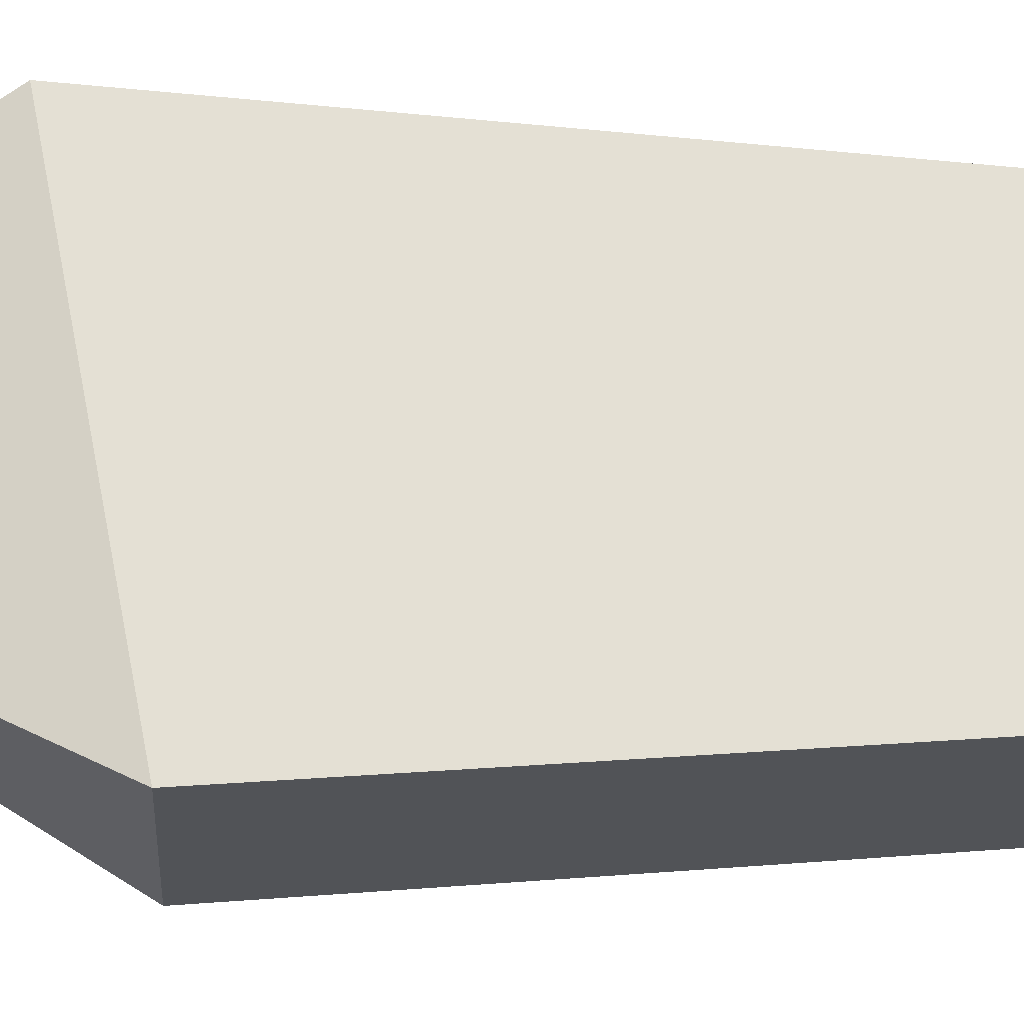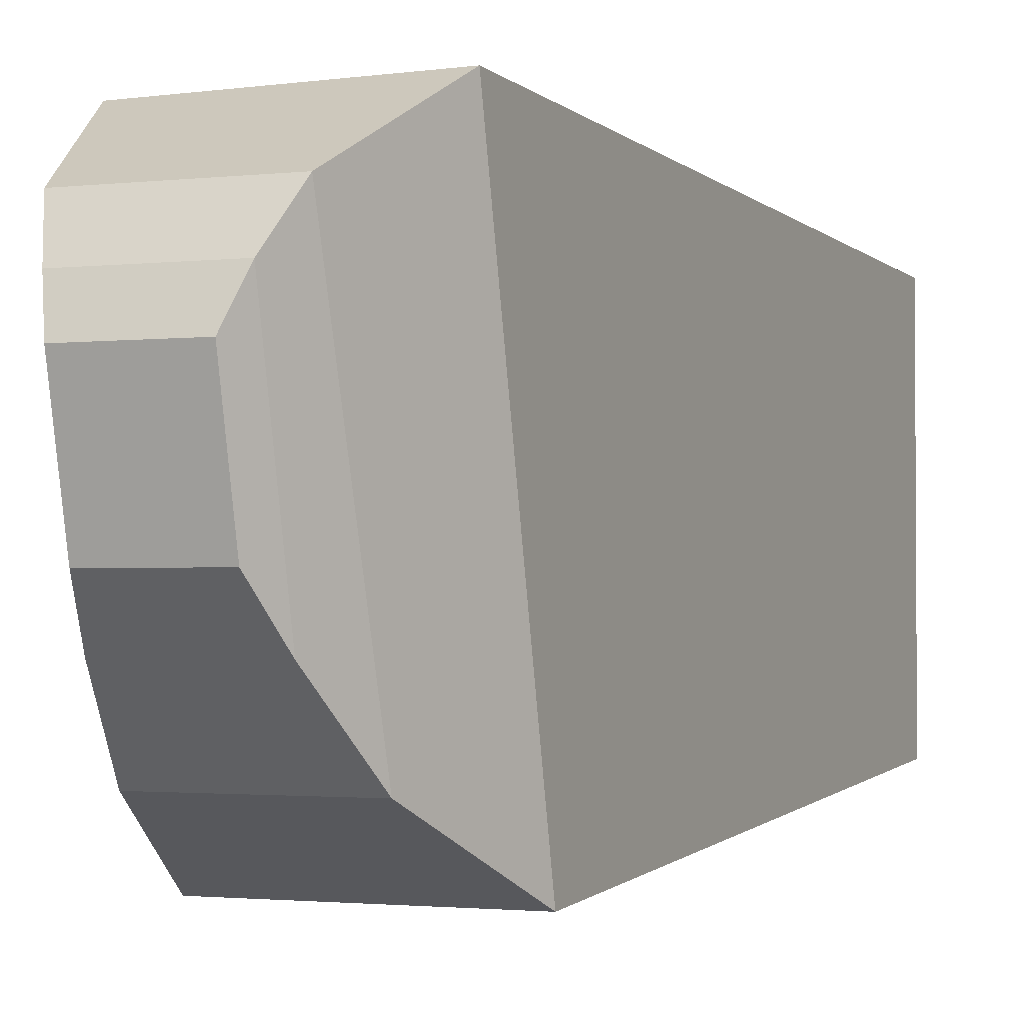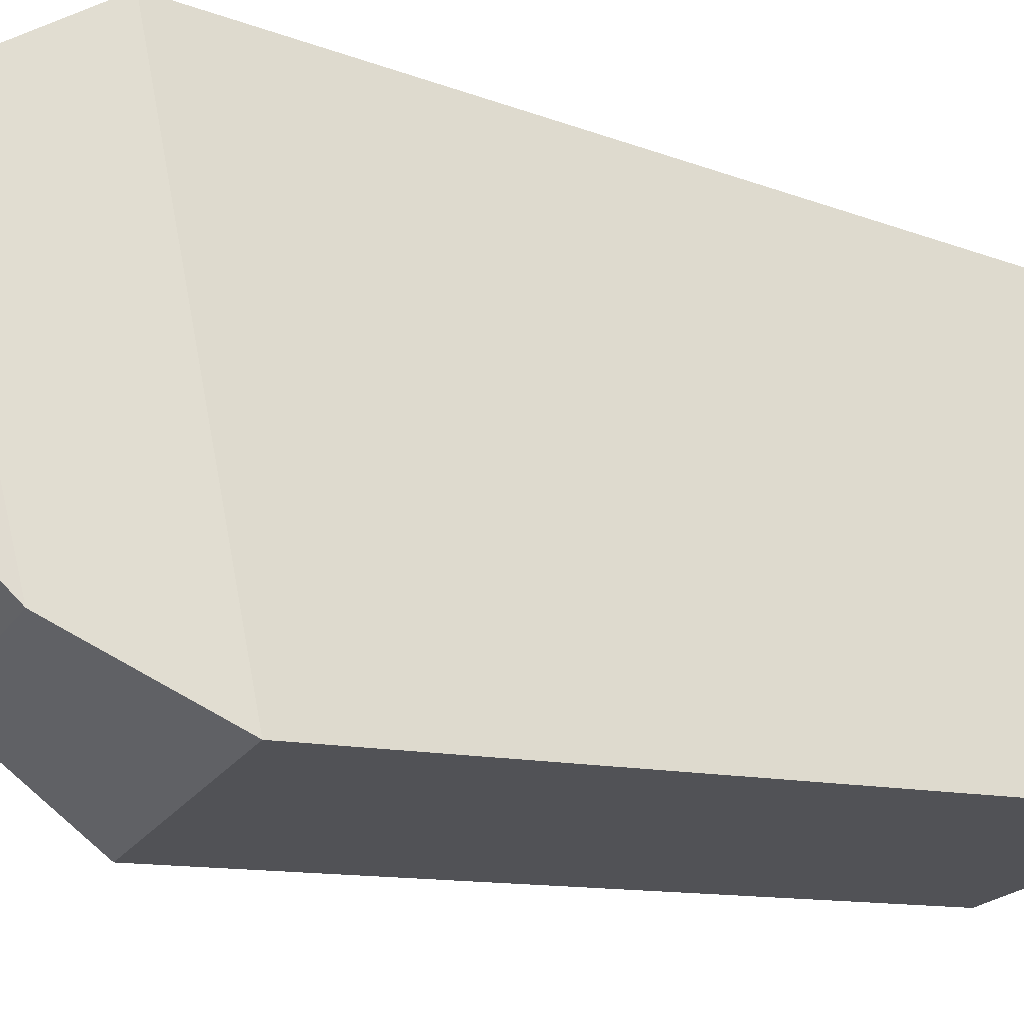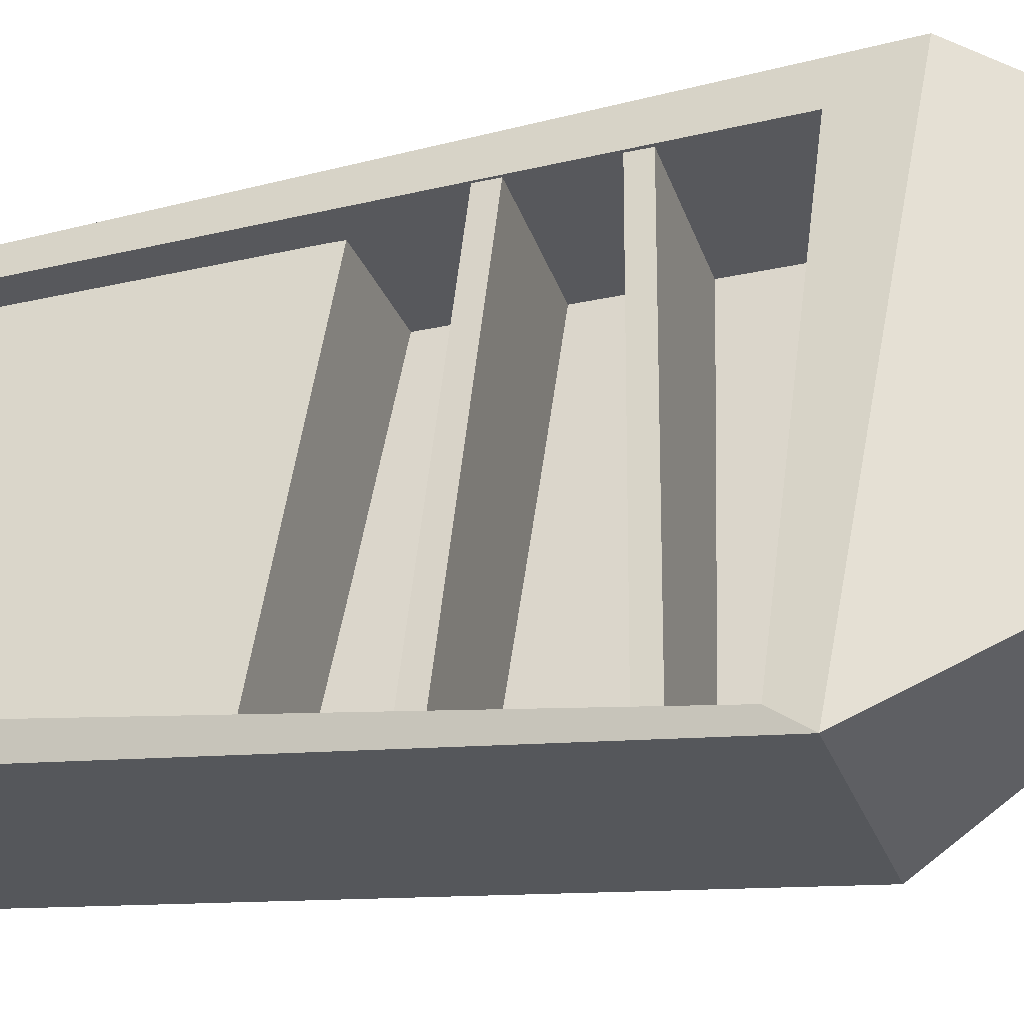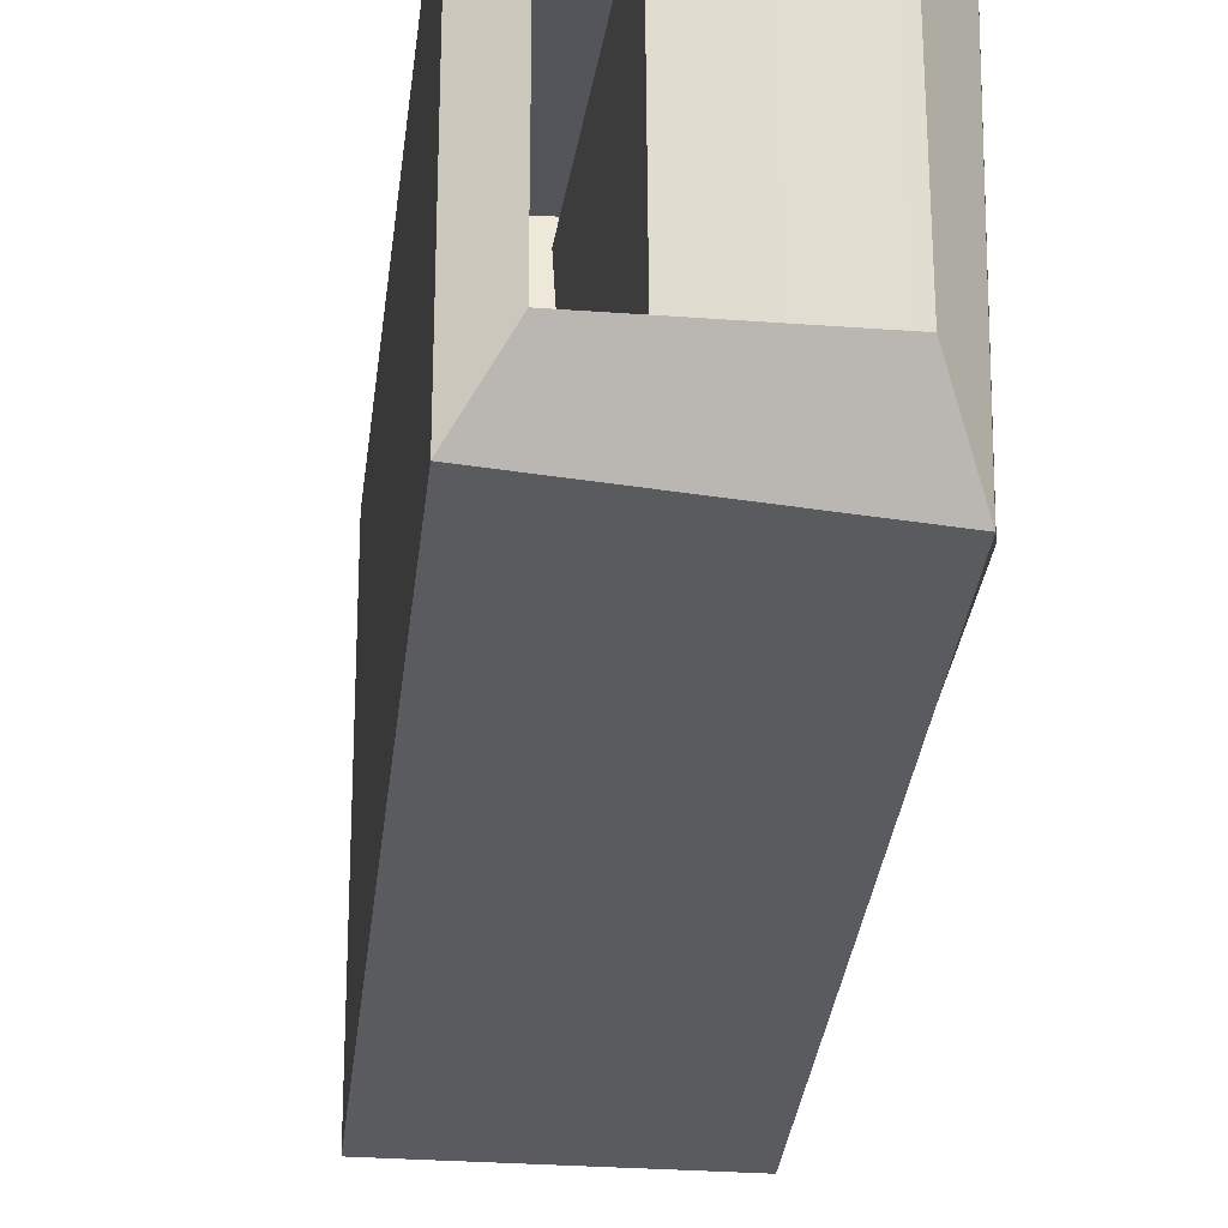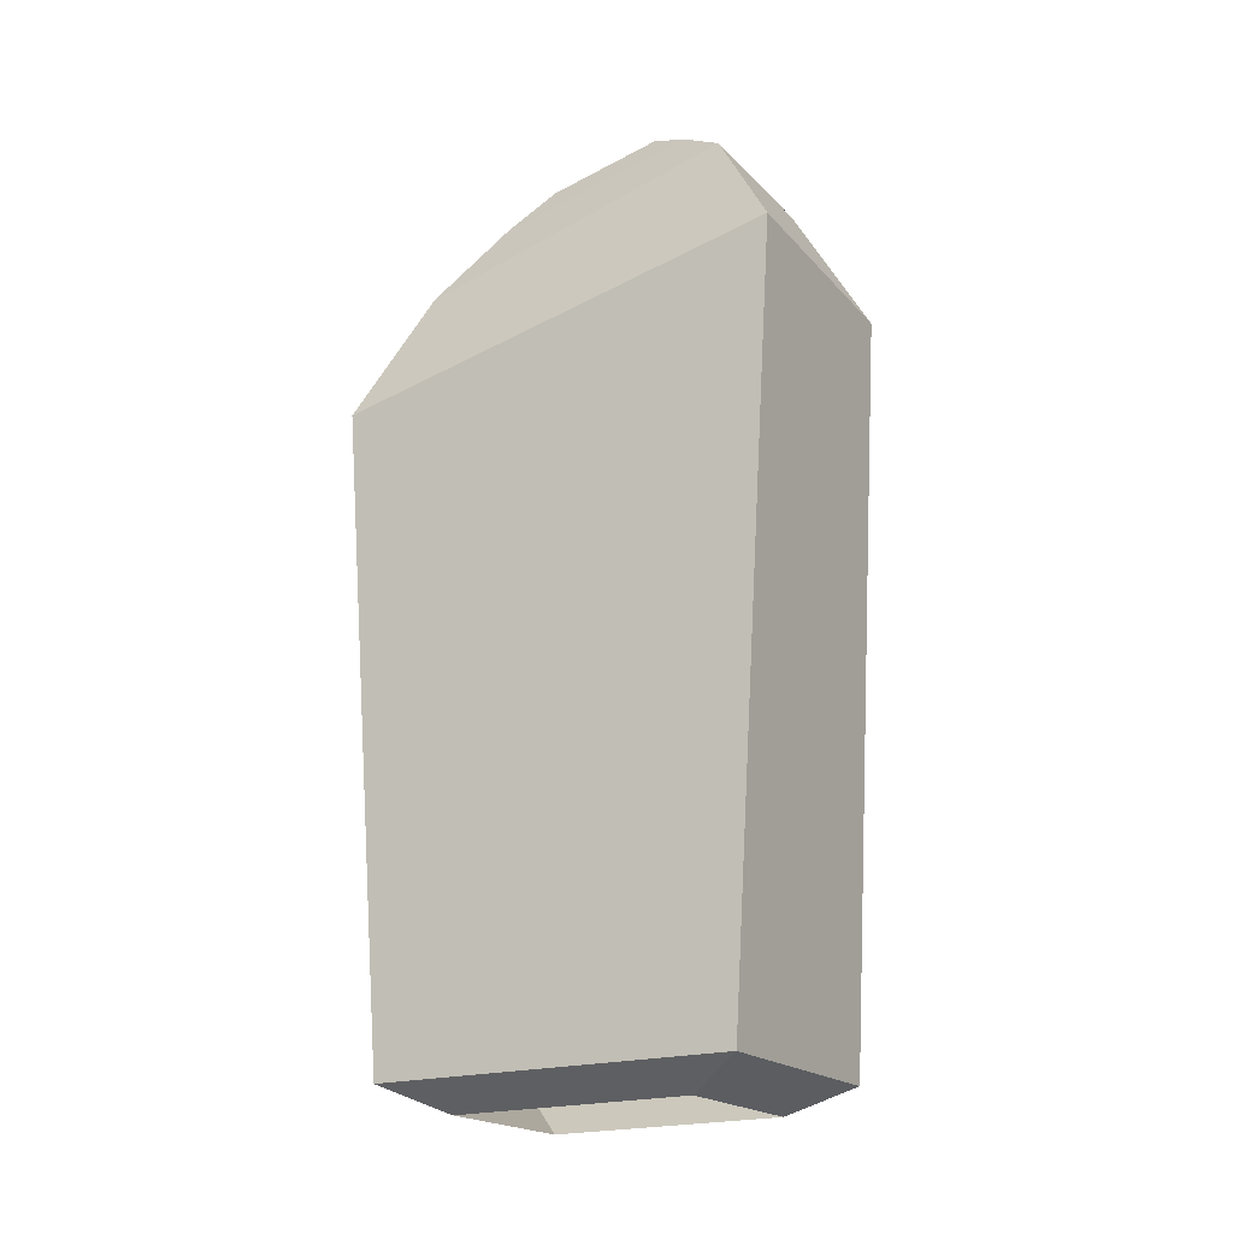
<metadata>
{"format":"obj","ext":"obj","renderer":"f3d","projection":"perspective","resolution":1024,"background":"white","views":[{"elev":-23.0,"azim":-94.1,"up":"+Z"},{"elev":-1.6,"azim":-155.2,"up":"+Z"},{"elev":-24.2,"azim":-116.1,"up":"+Z"},{"elev":-27.8,"azim":107.2,"up":"+Z"},{"elev":-28.2,"azim":-6.5,"up":"+Z"},{"elev":-19.8,"azim":-59.9,"up":"+Y"}]}
</metadata>
<code>
o MACHINE.002_Cube.011
v -0.2612 0.09118 0.6673
v -0.2547 2.641 0.8245
v -0.2612 0.08483 -0.5444
v -0.2612 2.317 -0.7376
v 0.554 0.09118 0.6673
v 0.554 2.625 0.8144
v 0.554 0.1936 -0.5444
v 0.554 2.317 -0.7376
v -0.1363 -0.006343 -0.3424
v -0.1363 0 0.4653
v 0.4363 2.75 -0.5032
v 0.424 3.032 0.5918
v 0.4393 -0.006343 -0.3424
v -0.1333 2.75 -0.5032
v 0.4393 0 0.4653
v -0.121 3.032 0.5918
v 0.3656 2.983 -0.2519
v 0.3647 3.129 0.4353
v -0.06264 2.983 -0.2519
v -0.06171 3.129 0.4353
v 0.3224 3.104 -0.09175
v 0.3224 3.187 0.2978
v -0.01941 3.104 -0.09175
v -0.01941 3.187 0.2978
v 0.554 2.209 -0.6628
v 0.5919 0.3576 -0.4696
v 0.554 0.1996 0.5925
v 0.554 2.387 0.6719
v 0.05293 2.209 -0.6628
v 0.08062 0.3576 -0.4696
v 0.05293 0.1996 0.5925
v -0.01183 2.375 0.6661
v 0.4295 1.062 -0.582
v 0.4296 1.306 0.7093
v -0.1508 1.077 -0.5849
v -0.1508 1.321 0.7063
v 0.4441 0.1613 0.6472
v 0.473 0.299 -0.5429
v 0.2417 0.1391 0.6394
v 0.2707 0.3025 -0.54
v 0.4996 1.506 -0.6367
v 0.5446 1.688 0.6638
v -0.1416 1.495 -0.6249
v -0.1368 1.677 0.6758
v 0.5471 1.621 0.6732
v 0.5021 1.438 -0.6273
v -0.141 1.427 -0.6155
v -0.1362 1.609 0.6853
v 0.5024 2.004 -0.6368
v 0.5425 2.023 0.6764
v -0.1389 1.997 -0.6289
v -0.139 2.016 0.6844
v 0.5444 1.955 0.6774
v 0.5043 1.936 -0.6359
v -0.1389 1.929 -0.628
v -0.139 1.947 0.6853
f 1 2 4 3
f 3 4 8 7
f 6 5 27 28
f 5 6 2 1
f 2 6 12 16
f 5 1 10 15
f 3 7 13 9
f 4 2 16 14
f 6 8 11 12
f 1 3 9 10
f 7 5 15 13
f 8 4 14 11
f 14 16 20 19
f 12 11 17 18
f 11 14 19 17
f 16 12 18 20
f 17 19 23 21
f 20 18 22 24
f 19 20 24 23
f 18 17 21 22
f 22 21 23 24
f 25 28 32 29
f 5 7 26 27
f 8 6 28 25
f 7 8 25 26
f 30 29 32 31
f 26 25 29 30
f 28 27 31 32
f 27 26 30 31
f 34 36 35 33
f 37 38 40 39
f 34 33 38 37
f 42 41 43 44
f 45 48 47 46
f 41 42 45 46
f 50 49 51 52
f 53 56 55 54
f 49 50 53 54

</code>
